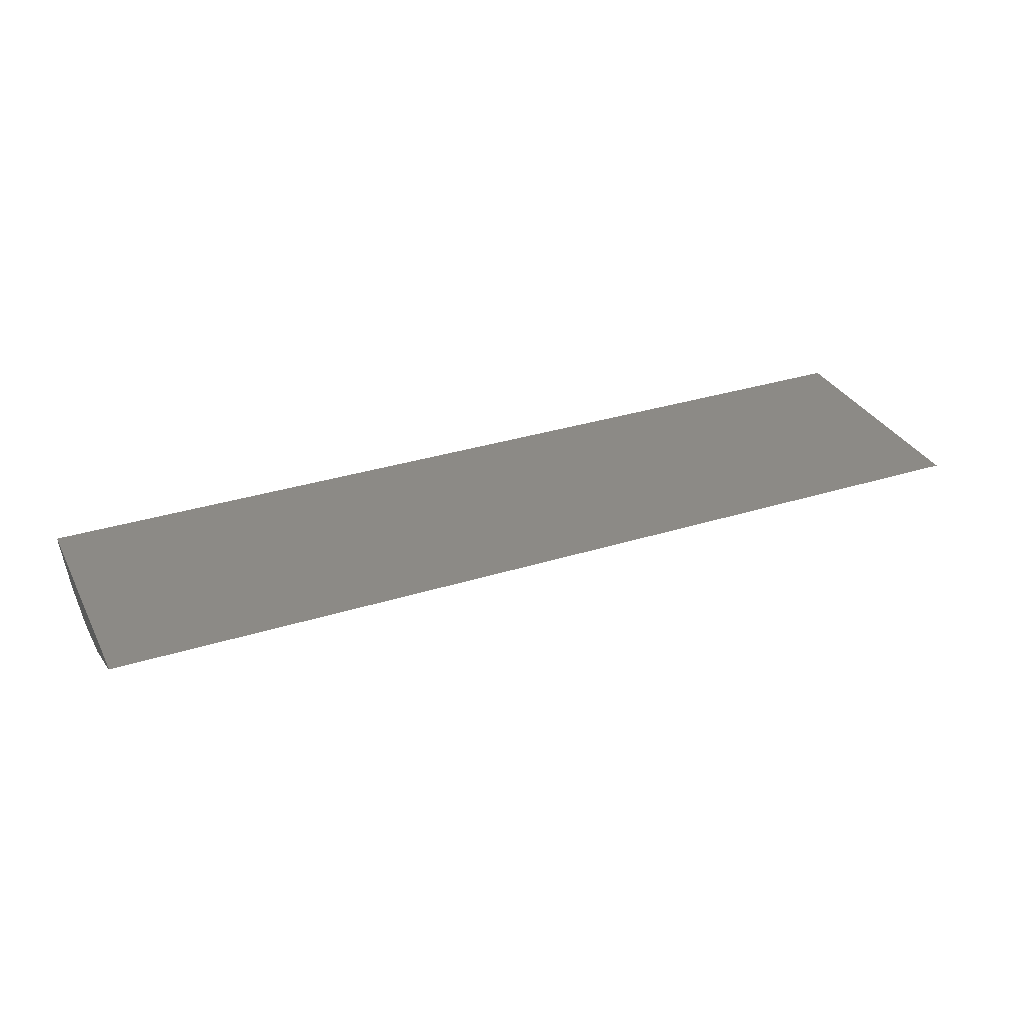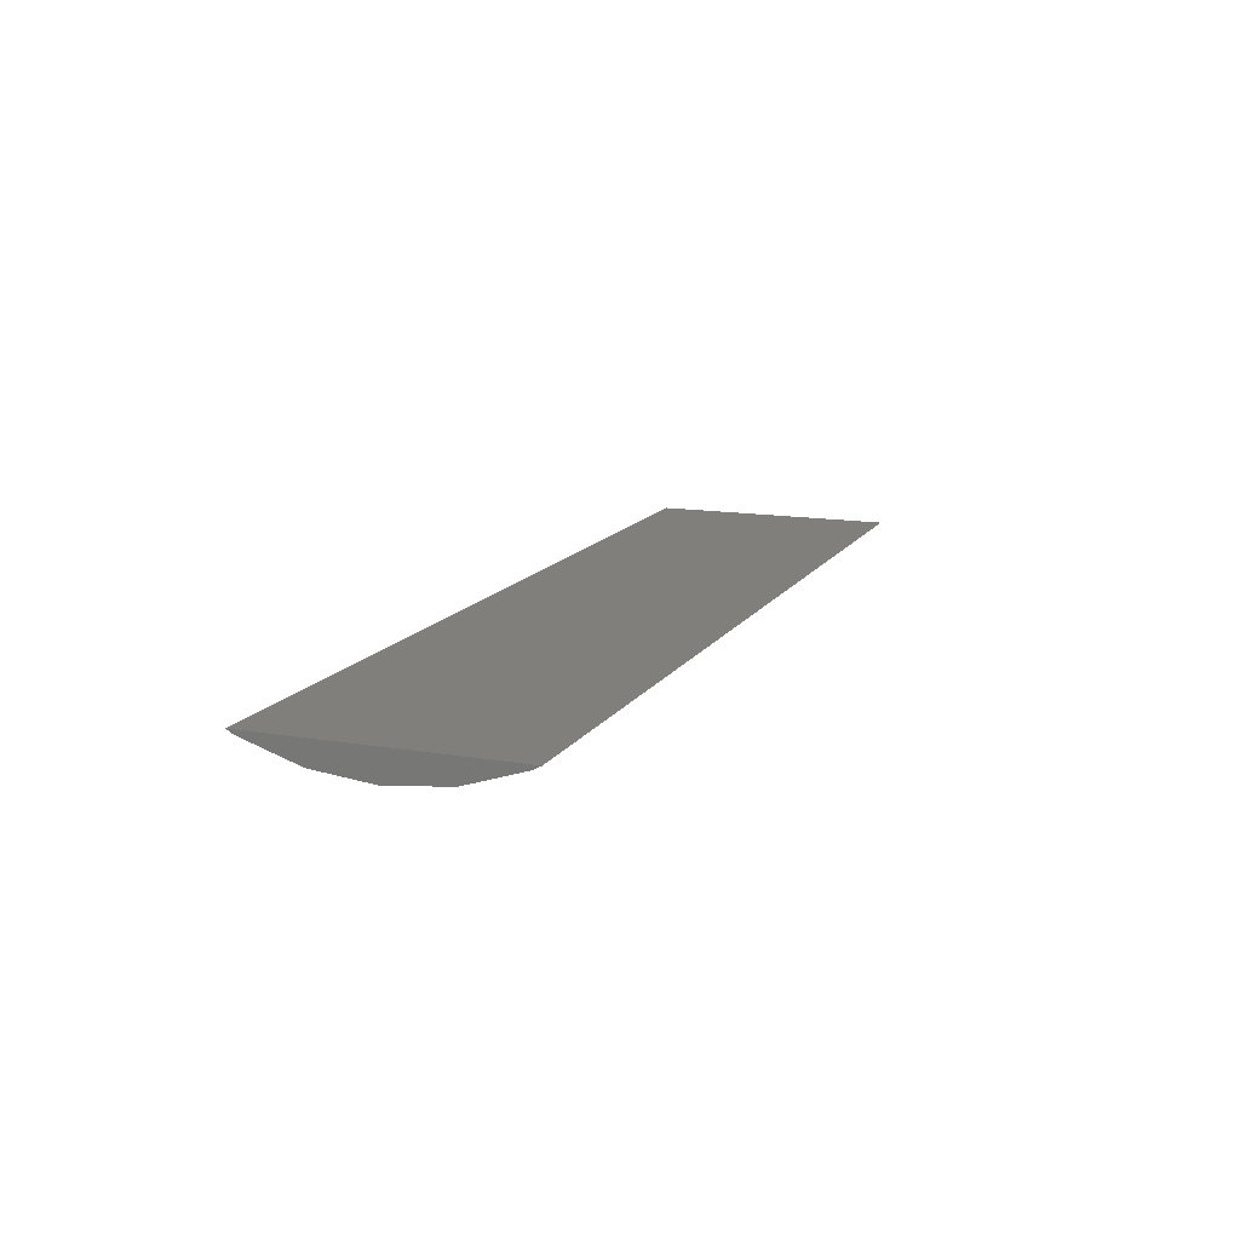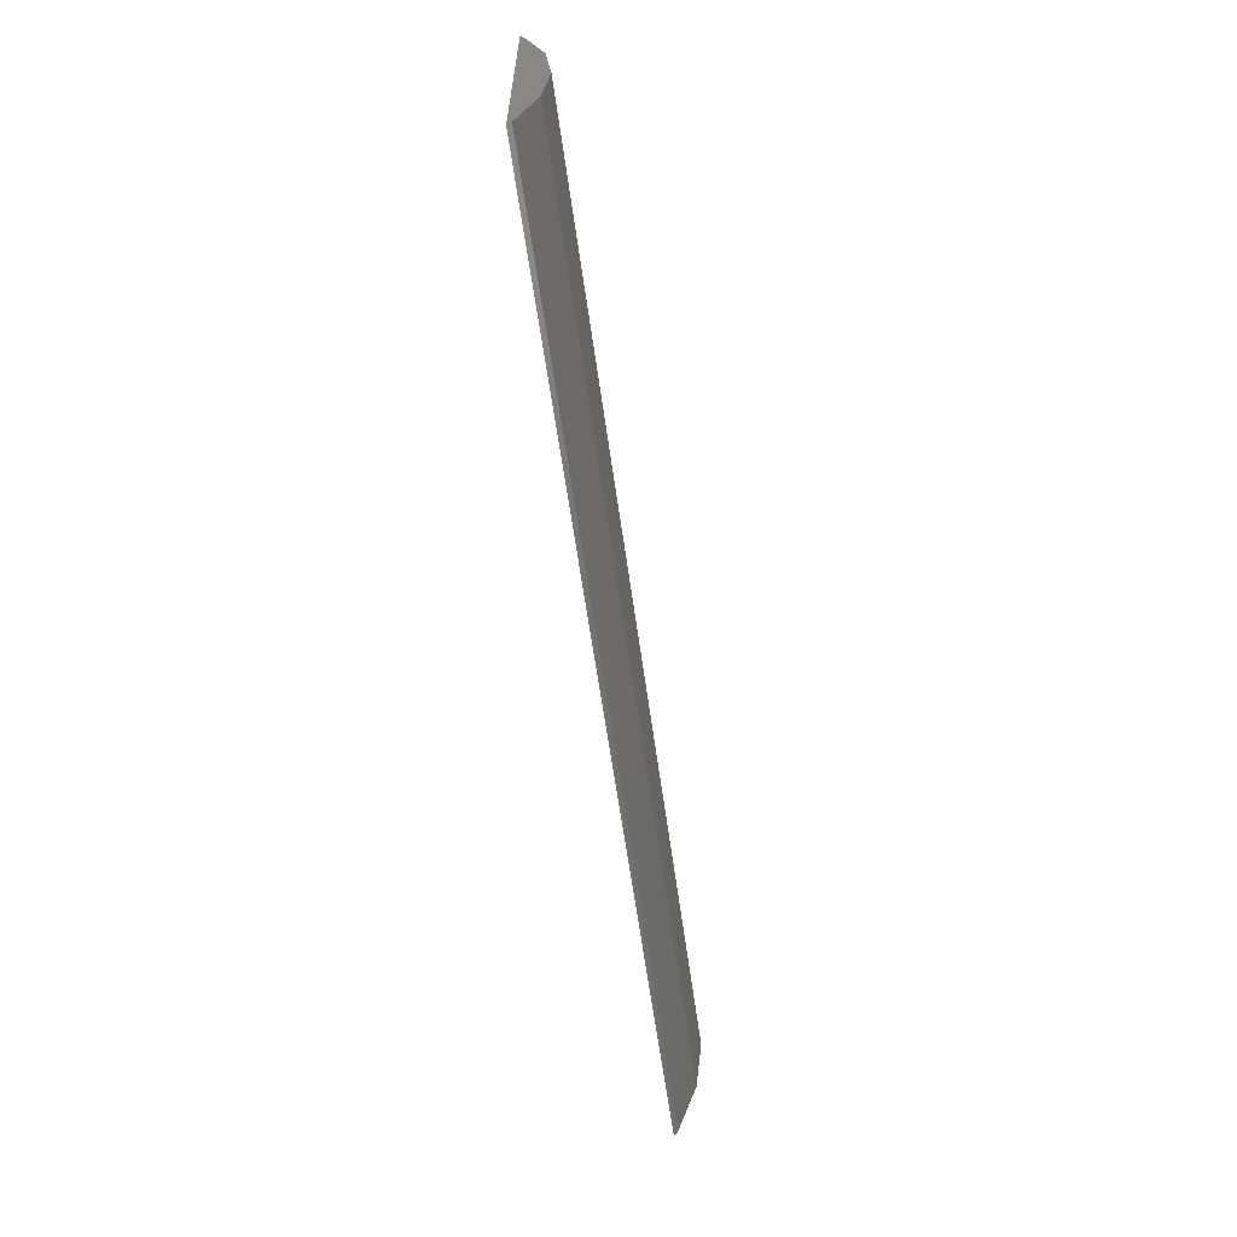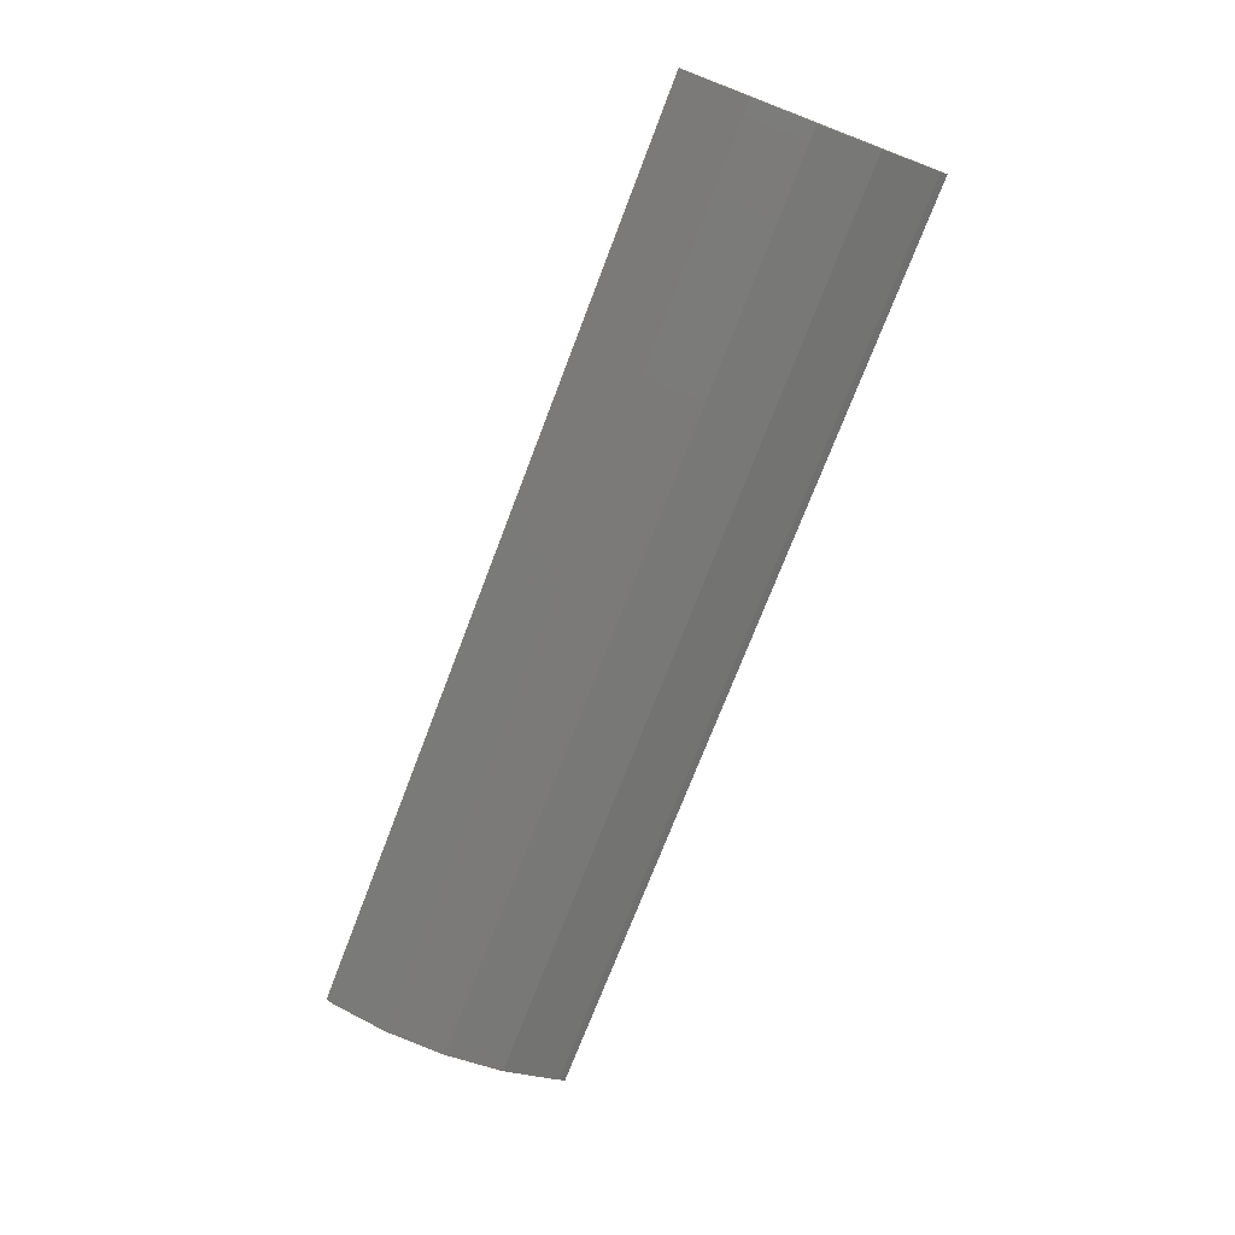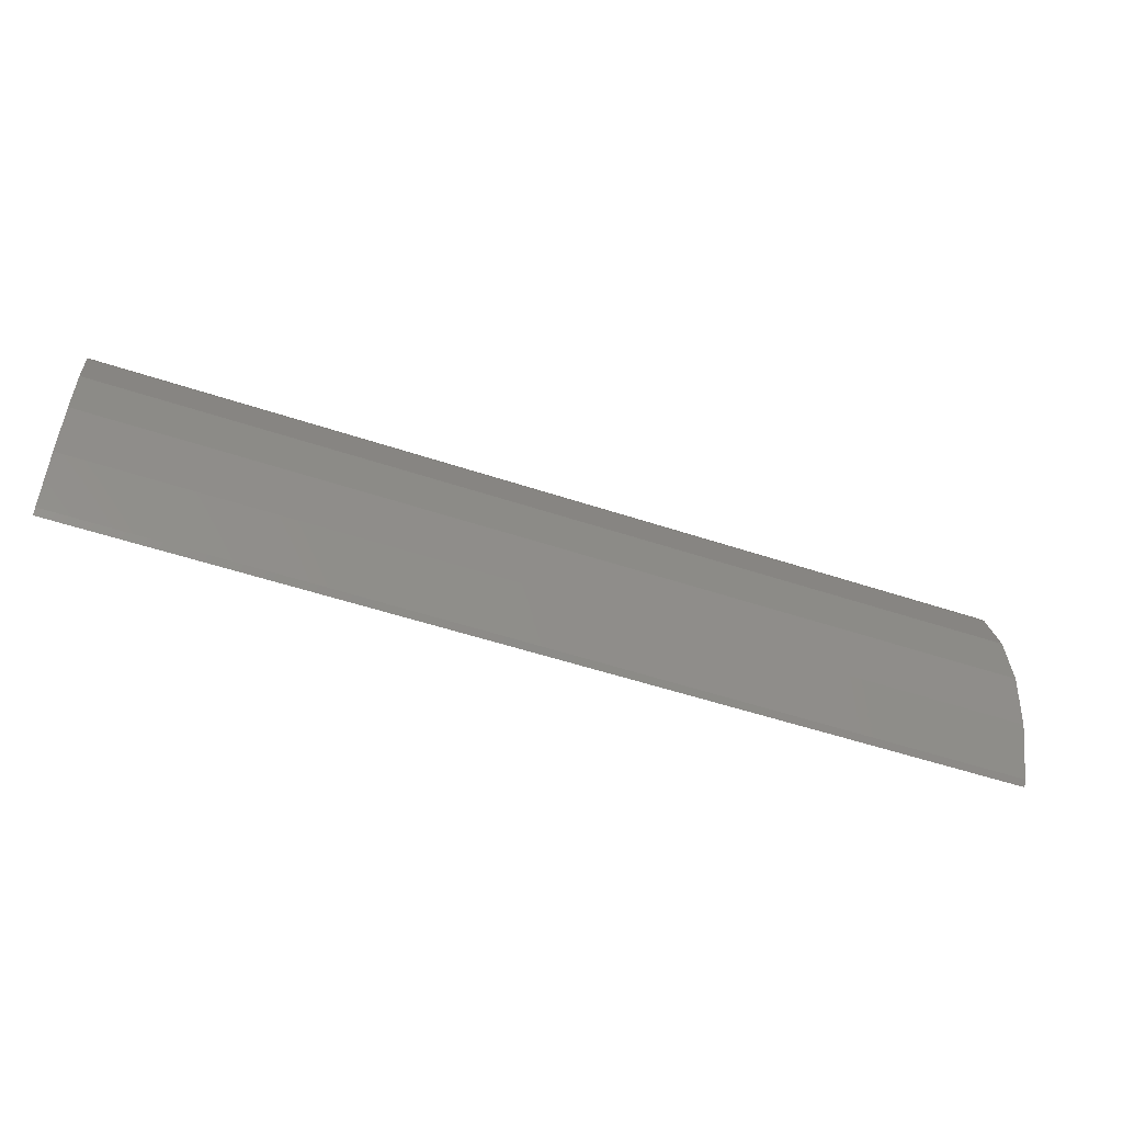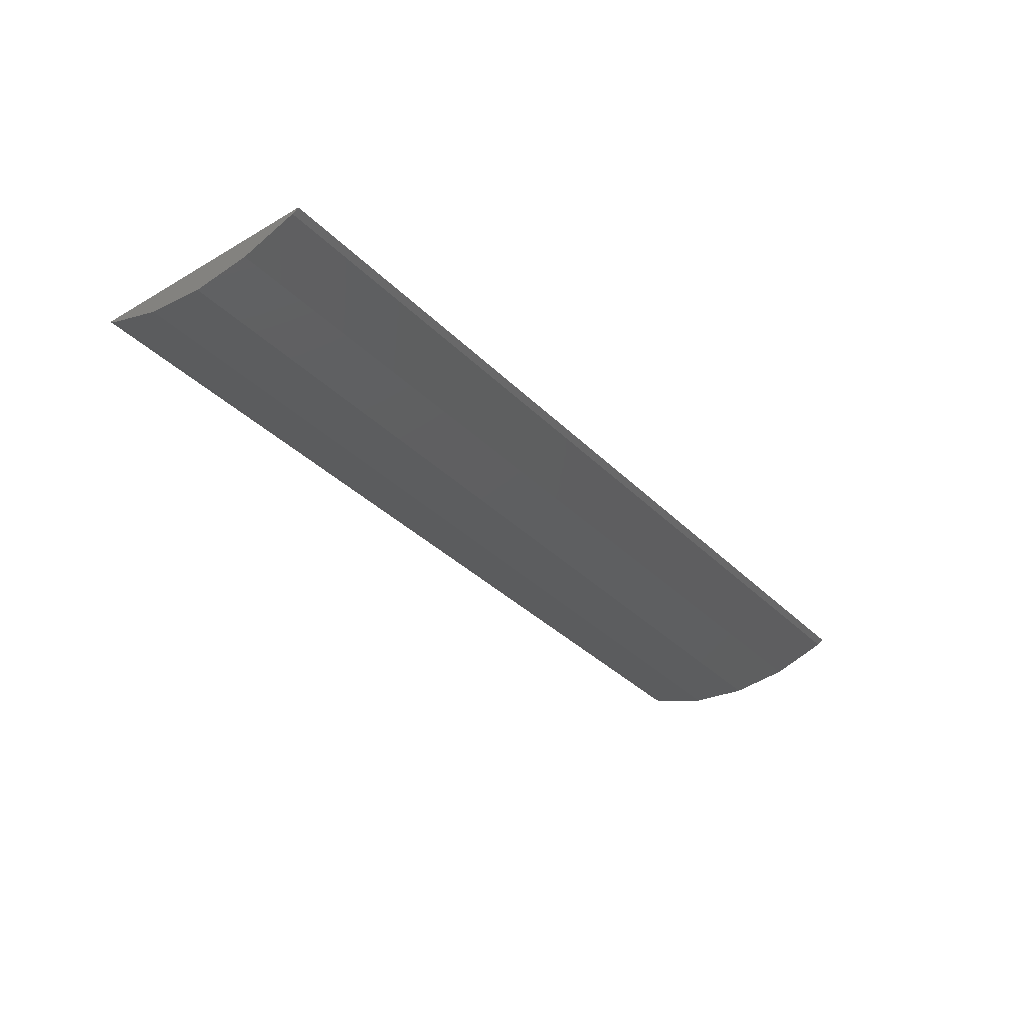
<metadata>
{"format":"stl","ext":"stl","renderer":"f3d","projection":"perspective","resolution":1024,"background":"white","views":[{"elev":32.0,"azim":-23.8,"up":"+Z"},{"elev":13.5,"azim":-69.0,"up":"+Z"},{"elev":-61.1,"azim":97.9,"up":"+Y"},{"elev":-72.5,"azim":-110.9,"up":"+Z"},{"elev":-52.0,"azim":160.1,"up":"+Y"},{"elev":-35.4,"azim":-52.2,"up":"+Z"}]}
</metadata>
<code>
# stl→obj: 14 verts, 24 faces
v -0.44 0 0.75
v 0.44 0.05614 0.7559
v 0.44 0 0.75
v -0.44 0.05614 0.7559
v -0.44 -0.1162 0.777
v 0.44 -0.1098 0.7733
v 0.44 -0.1162 0.777
v -0.44 -0.1098 0.7733
v 0.44 0.1098 0.7733
v -0.44 0.1098 0.7733
v -0.44 -0.05614 0.7559
v 0.44 -0.05614 0.7559
v -0.44 0.1162 0.777
v 0.44 0.1162 0.777
f 1 2 3
f 2 1 4
f 5 6 7
f 6 5 8
f 4 9 2
f 9 4 10
f 11 3 12
f 3 11 1
f 4 13 10
f 1 13 4
f 11 13 1
f 5 11 8
f 11 5 13
f 10 14 9
f 14 10 13
f 8 12 6
f 12 8 11
f 14 2 9
f 14 3 2
f 14 12 3
f 7 12 14
f 12 7 6
f 13 7 14
f 7 13 5

</code>
